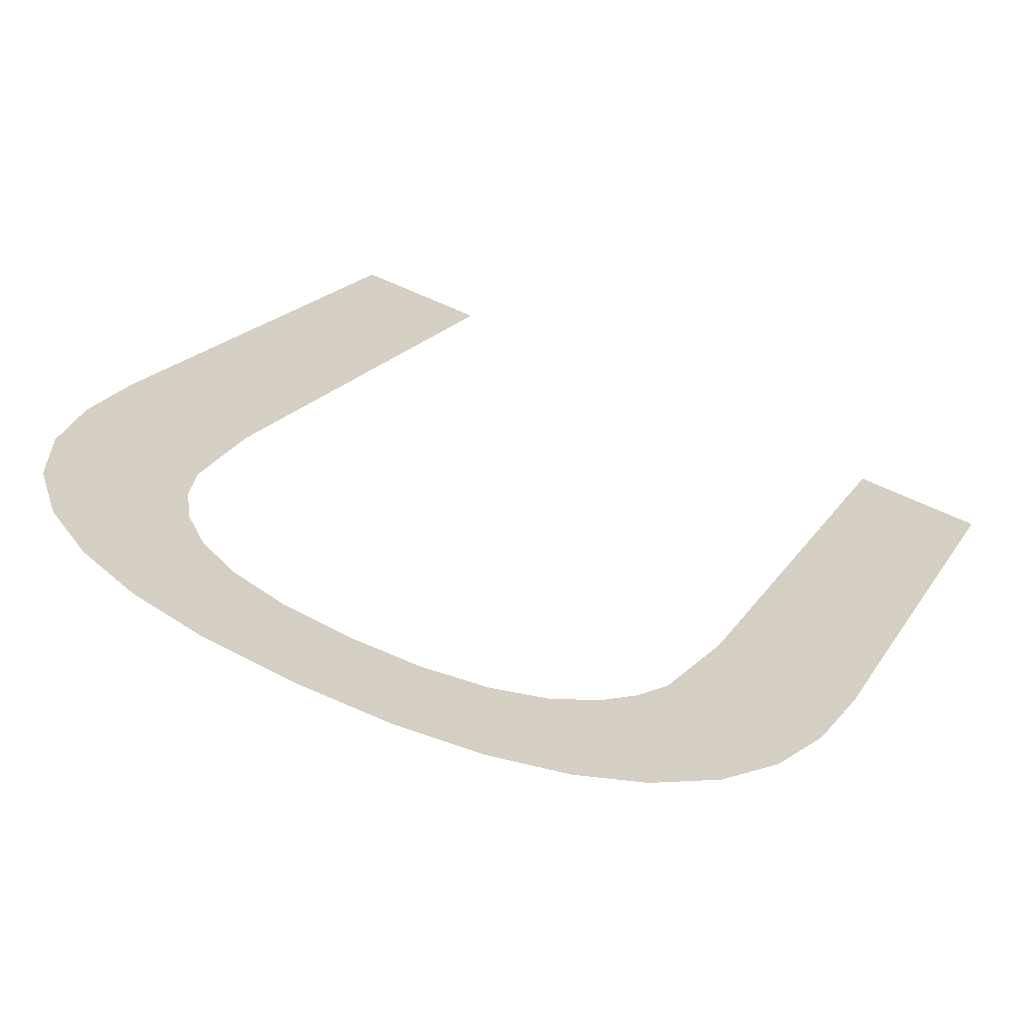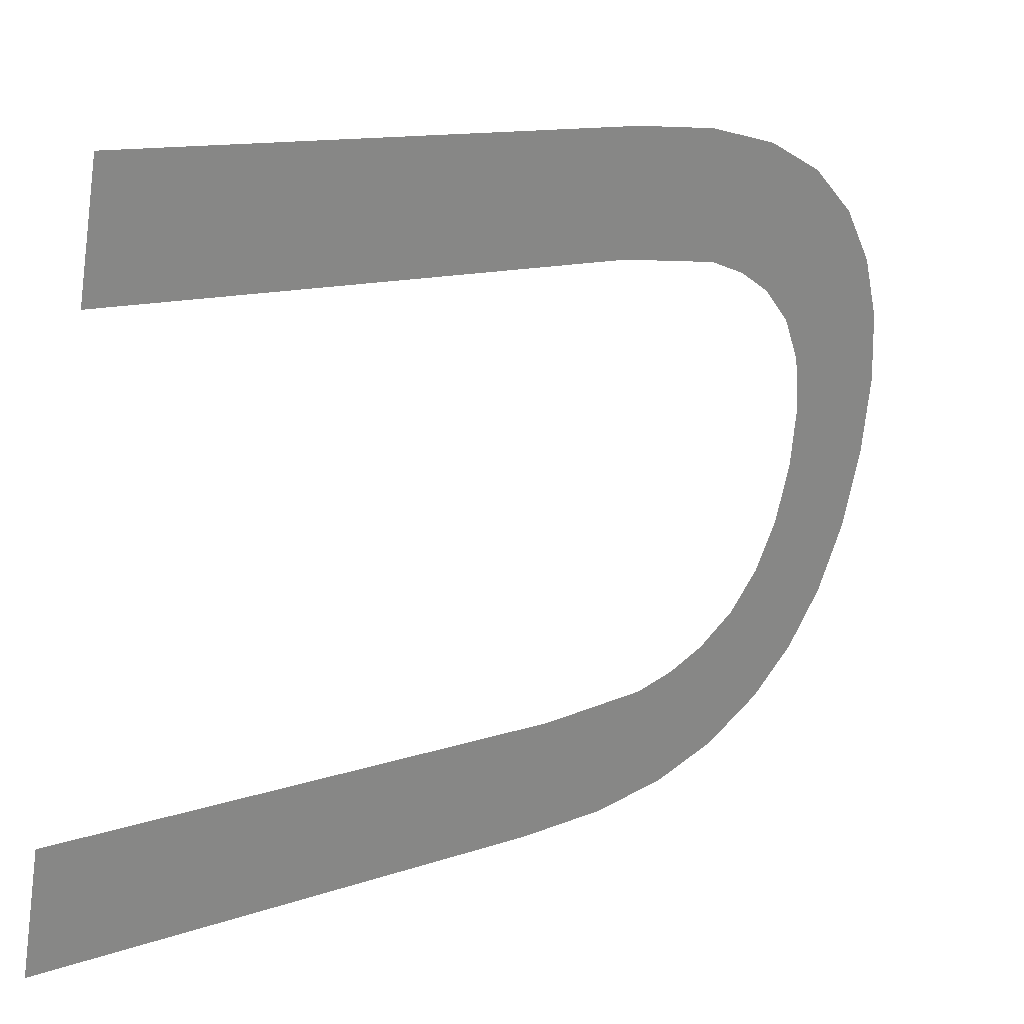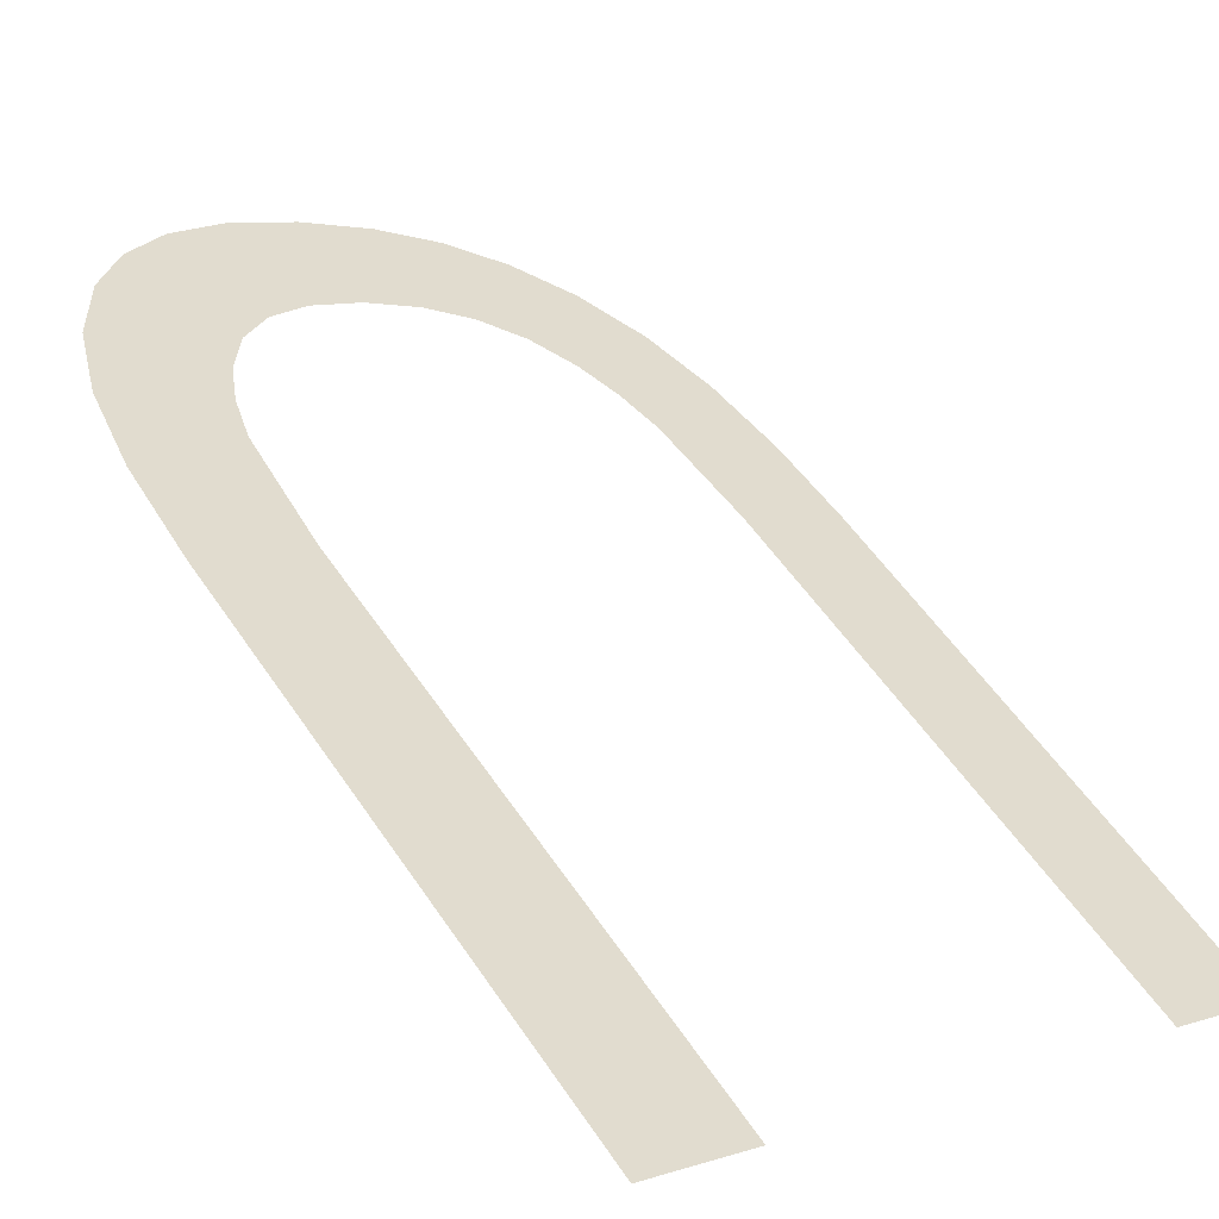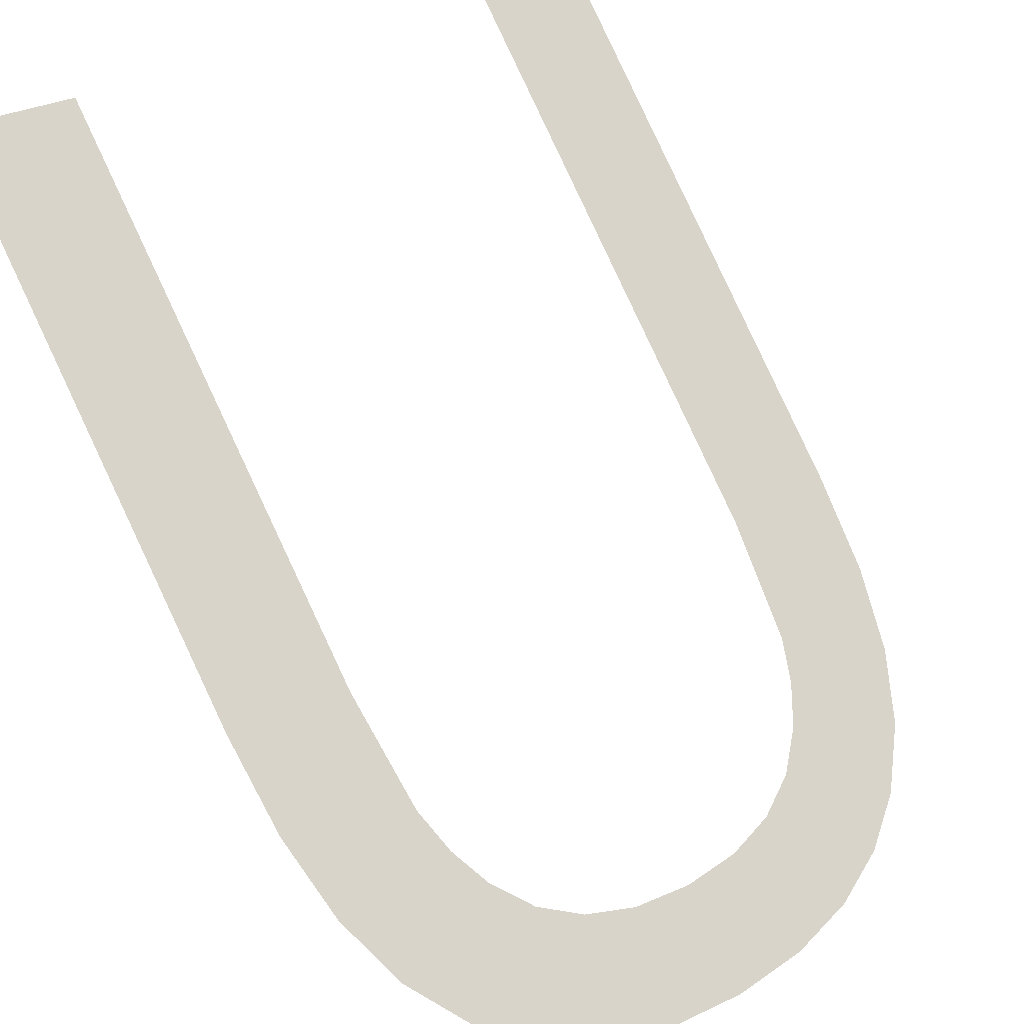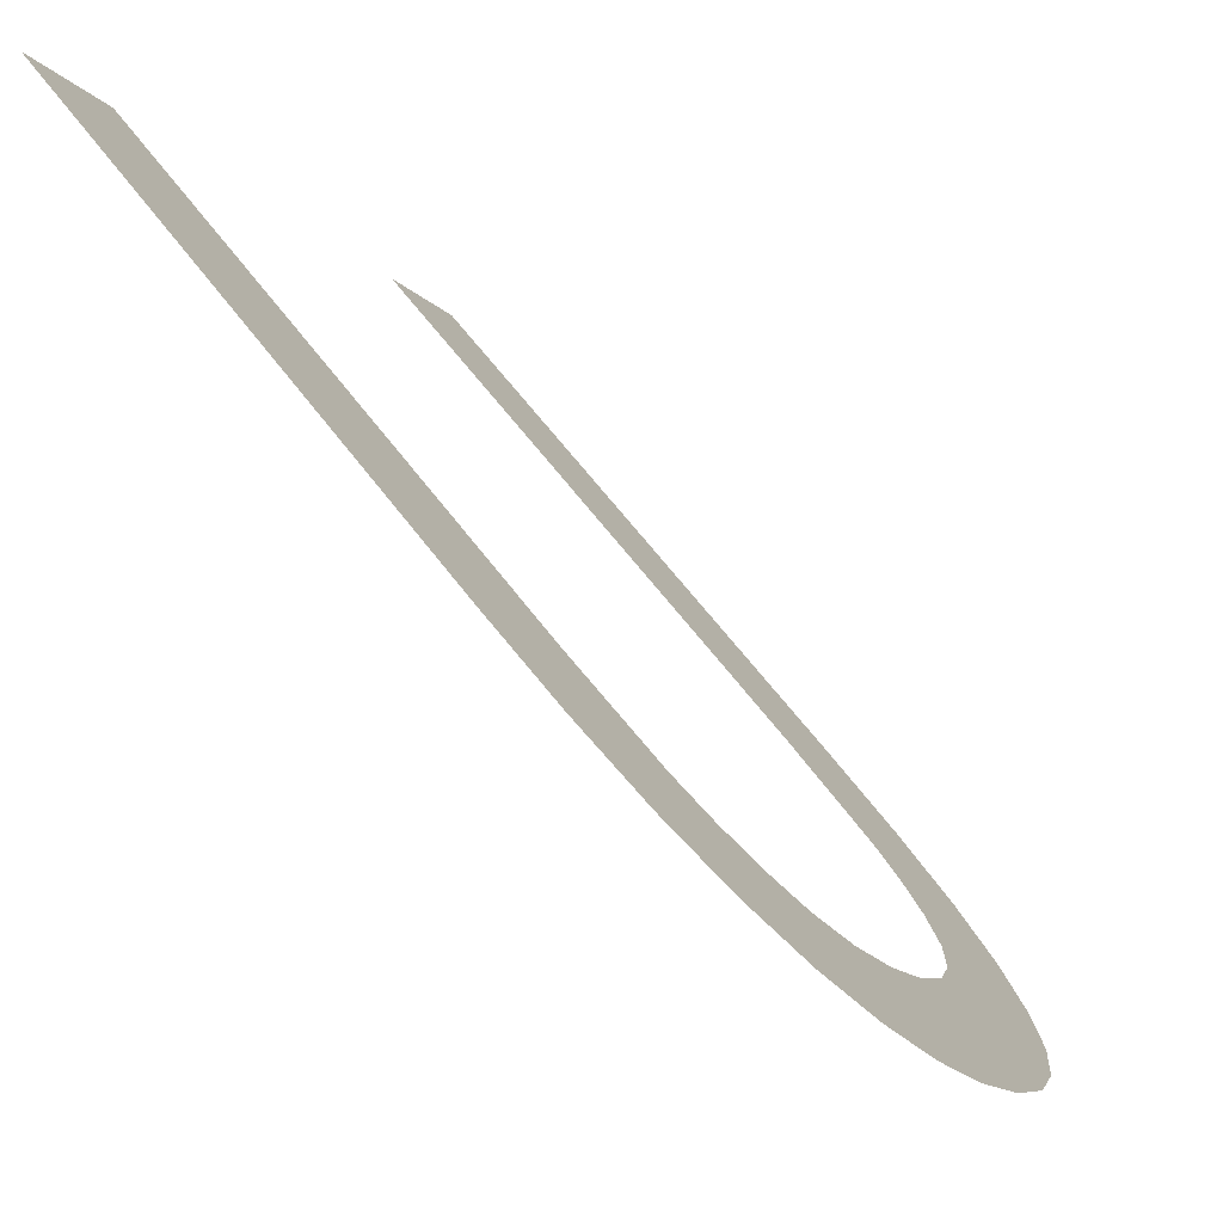
<metadata>
{"format":"obj","ext":"obj","renderer":"f3d","projection":"perspective","resolution":1024,"background":"white","views":[{"elev":59.7,"azim":26.7,"up":"+Z"},{"elev":-68.9,"azim":-98.1,"up":"+Z"},{"elev":4.8,"azim":134.0,"up":"+Z"},{"elev":27.1,"azim":-41.3,"up":"+Y"},{"elev":-10.8,"azim":-67.7,"up":"+Y"}]}
</metadata>
<code>
o mesh24/mesh24-geometry#mesh24-geometry
v -0.2149 0.5014 -0.6072
v -0.2071 0.474 -0.5842
v -0.2071 0.5014 -0.6072
v -0.2089 0.4598 -0.5723
v -0.2117 0.4625 -0.5745
v -0.2064 0.4685 -0.5795
v -0.2135 0.4659 -0.5774
v -0.2056 0.4578 -0.5706
v -0.2146 0.4698 -0.5807
v -0.2056 0.4664 -0.5778
v -0.2149 0.4744 -0.5845
v -0.2042 0.4645 -0.5762
v -0.2022 0.4628 -0.5747
v -0.2018 0.4565 -0.5694
v -0.1995 0.4615 -0.5737
v -0.1974 0.4557 -0.5688
v -0.1962 0.4608 -0.5731
v -0.1923 0.4554 -0.5685
v -0.1923 0.4605 -0.5729
v -0.1884 0.4608 -0.5731
v -0.1871 0.4557 -0.5688
v -0.1851 0.4615 -0.5737
v -0.1827 0.4565 -0.5695
v -0.1825 0.4628 -0.5747
v -0.1804 0.4645 -0.5762
v -0.1791 0.4663 -0.5777
v -0.1789 0.4579 -0.5706
v -0.1782 0.4683 -0.5794
v -0.1776 0.4741 -0.5843
v -0.1758 0.4598 -0.5723
v -0.1776 0.5014 -0.6072
v -0.173 0.4626 -0.5746
v -0.1711 0.4658 -0.5773
v -0.1701 0.4697 -0.5806
v -0.1697 0.4744 -0.5845
v -0.1697 0.5014 -0.6072
f 1 2 3
f 2 1 4
f 3 2 1
f 4 1 2
f 4 1 5
f 5 1 4
f 4 6 2
f 2 6 4
f 5 1 7
f 7 1 5
f 8 6 4
f 4 6 8
f 7 1 9
f 9 1 7
f 8 10 6
f 6 10 8
f 9 1 11
f 11 1 9
f 8 12 10
f 10 12 8
f 8 13 12
f 12 13 8
f 14 13 8
f 8 13 14
f 14 15 13
f 13 15 14
f 16 15 14
f 14 15 16
f 16 17 15
f 15 17 16
f 18 17 16
f 16 17 18
f 18 19 17
f 17 19 18
f 18 20 19
f 19 20 18
f 21 20 18
f 18 20 21
f 21 22 20
f 20 22 21
f 23 22 21
f 21 22 23
f 23 24 22
f 22 24 23
f 23 25 24
f 24 25 23
f 23 26 25
f 25 26 23
f 27 26 23
f 23 26 27
f 27 28 26
f 26 28 27
f 27 29 28
f 28 29 27
f 30 29 27
f 27 29 30
f 30 31 29
f 29 31 30
f 32 31 30
f 30 31 32
f 33 31 32
f 32 31 33
f 34 31 33
f 33 31 34
f 35 31 34
f 34 31 35
f 31 35 36
f 36 35 31

</code>
